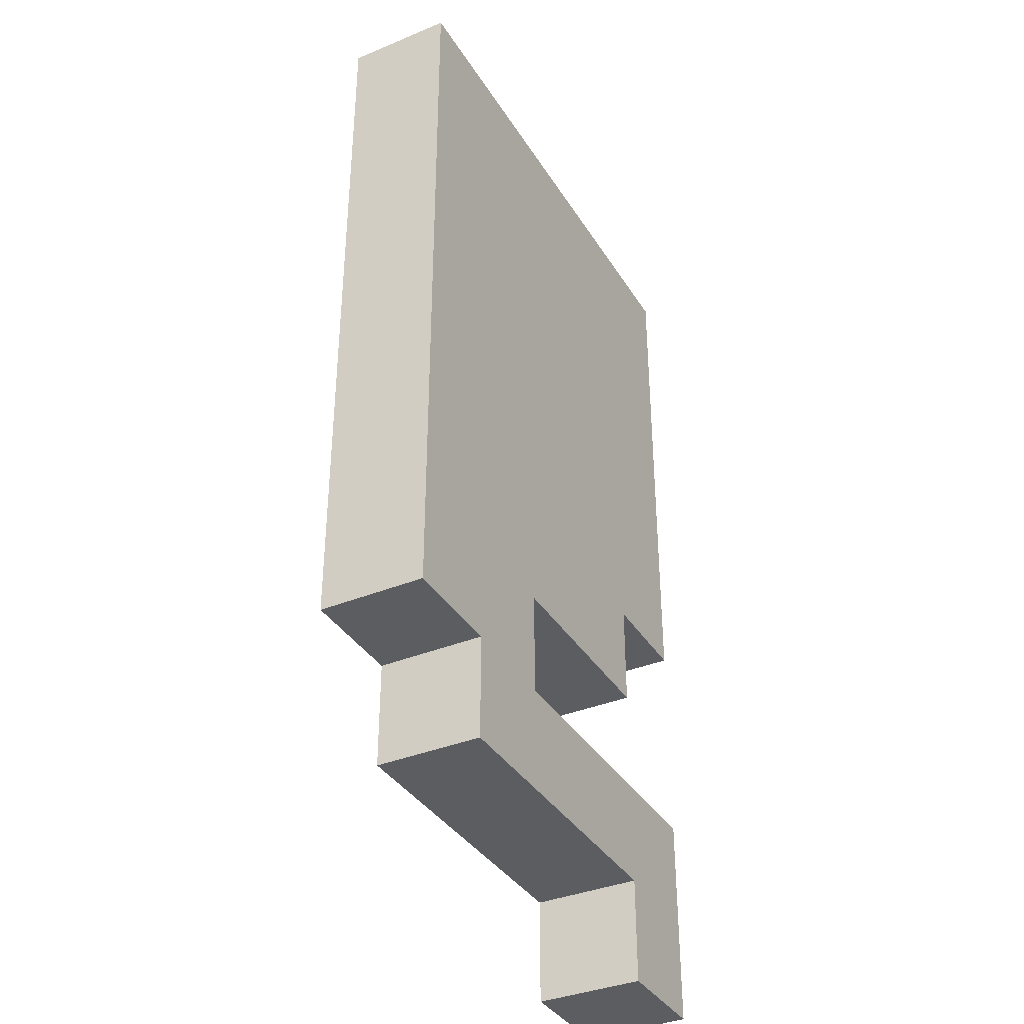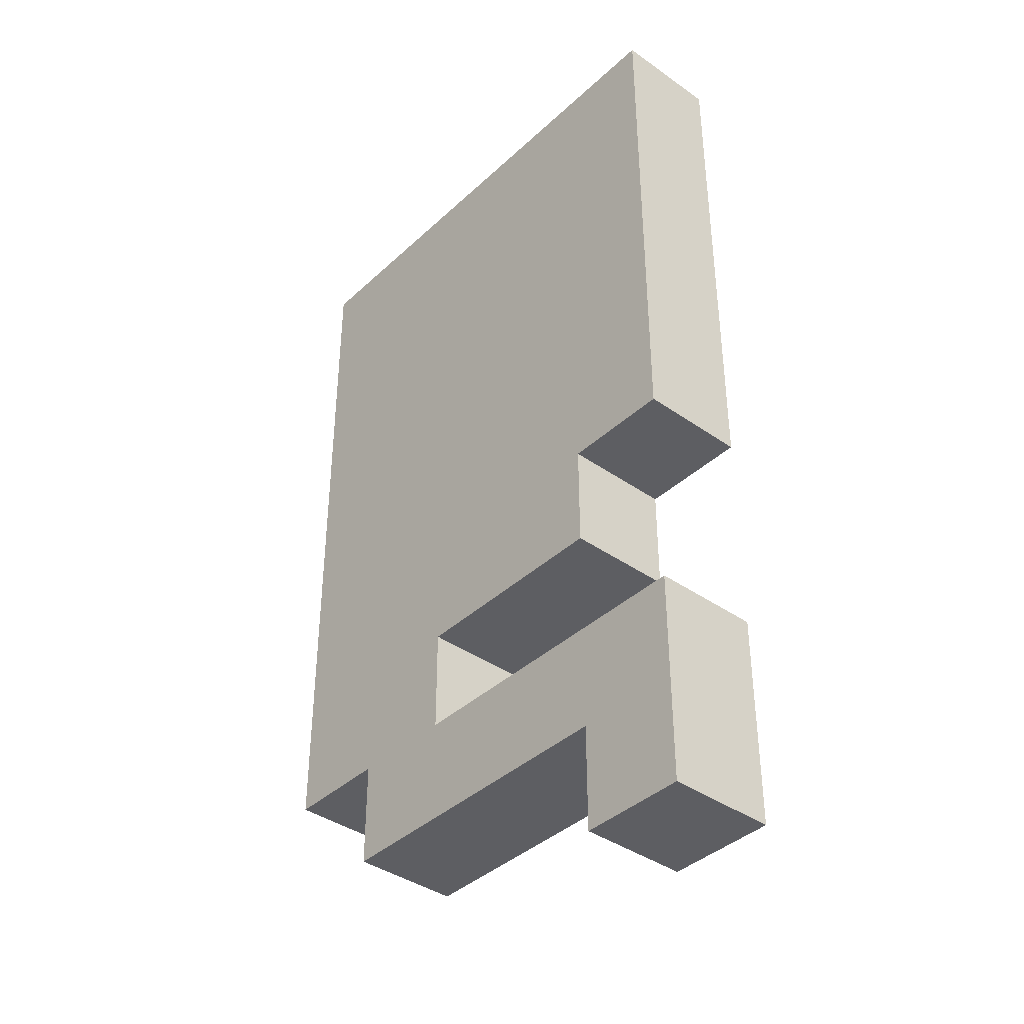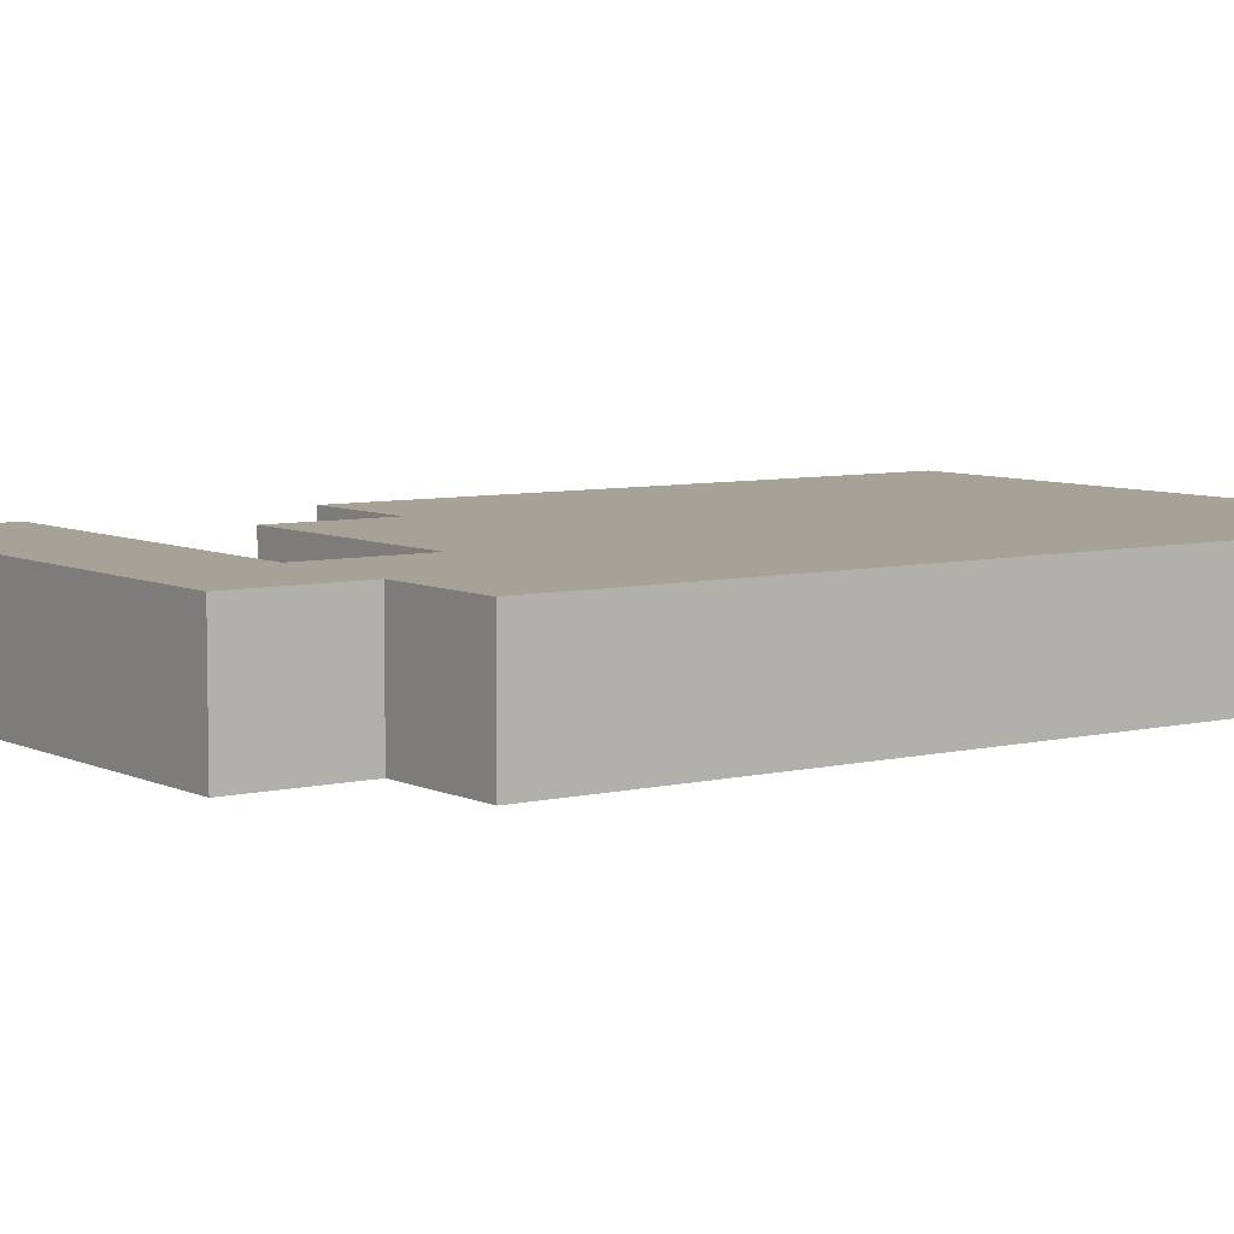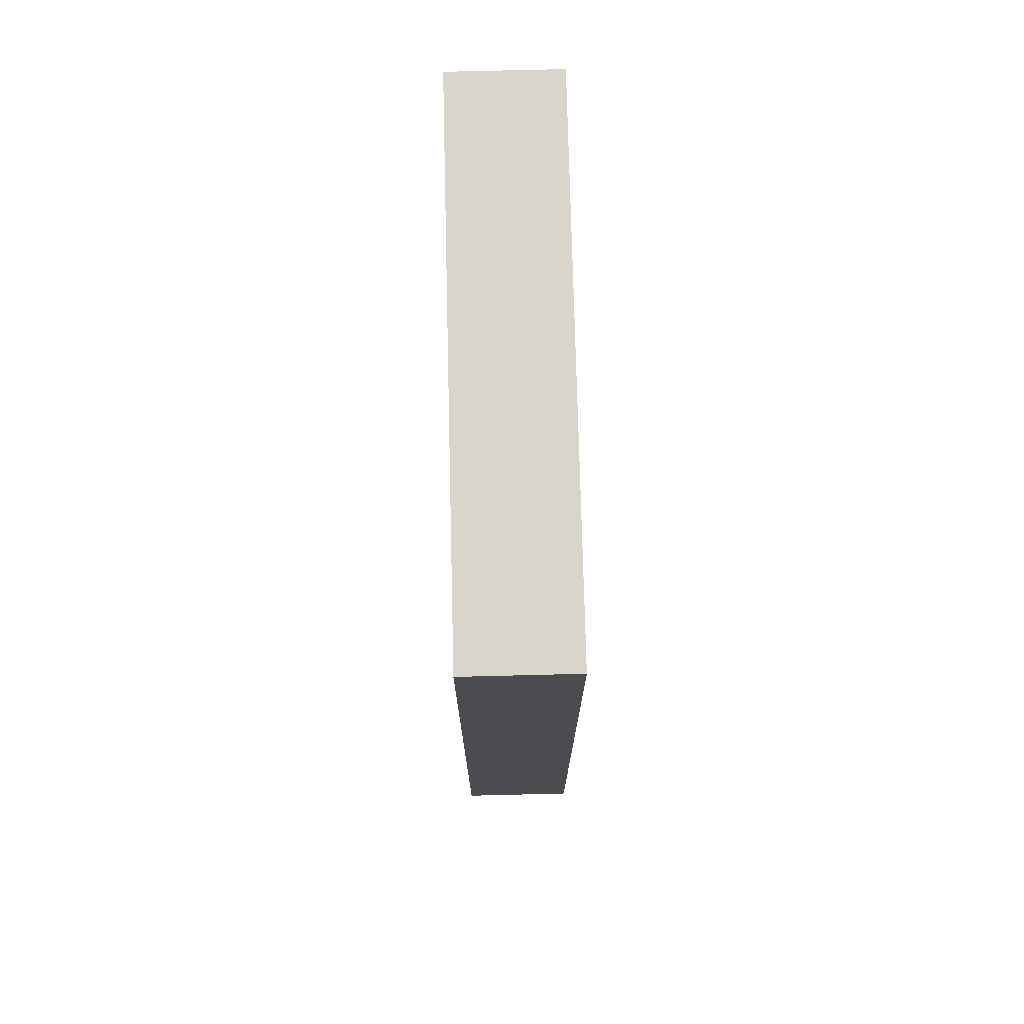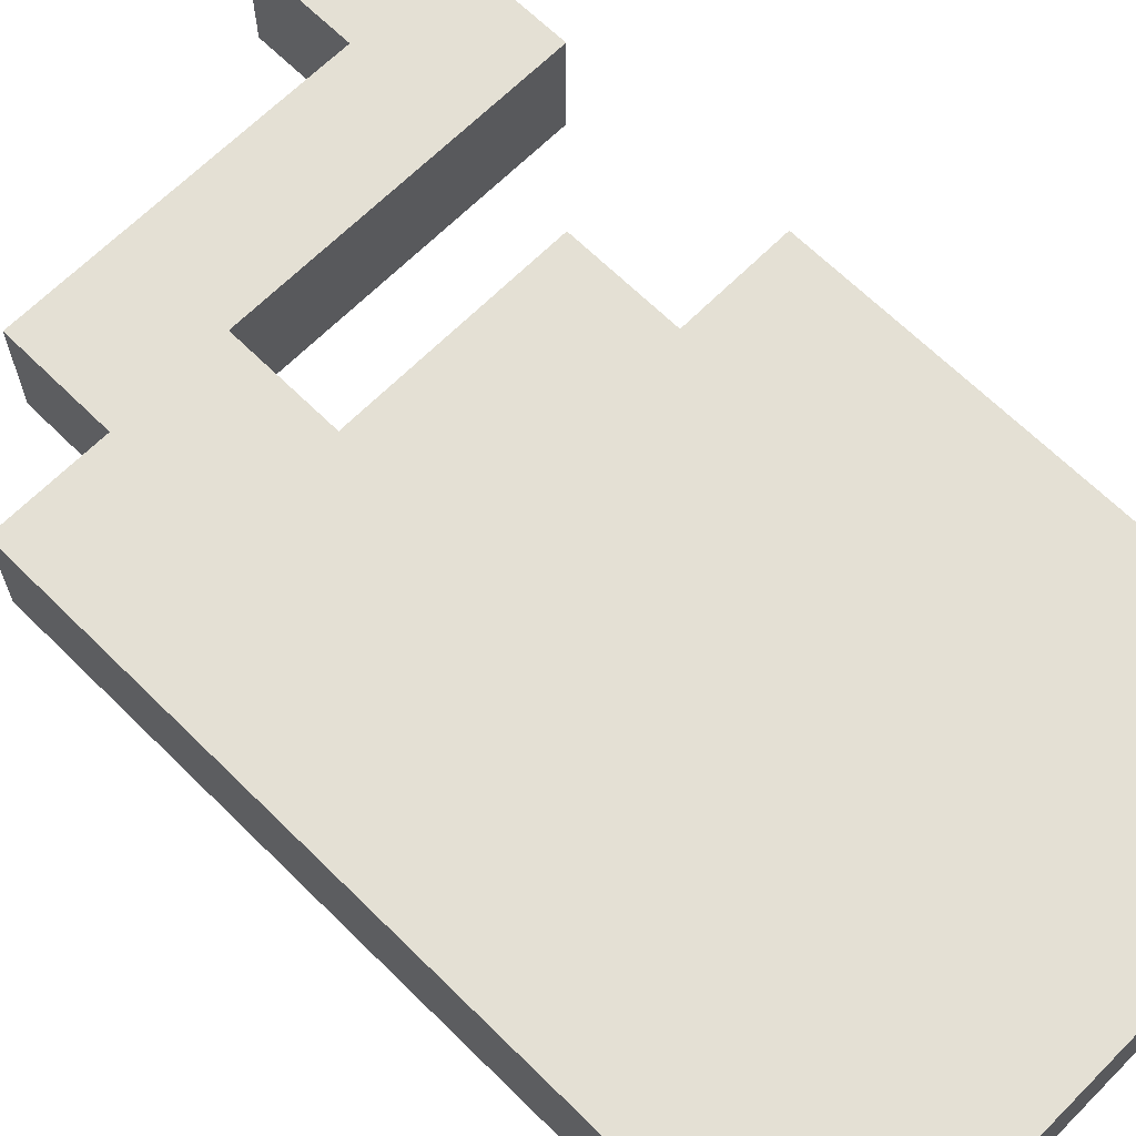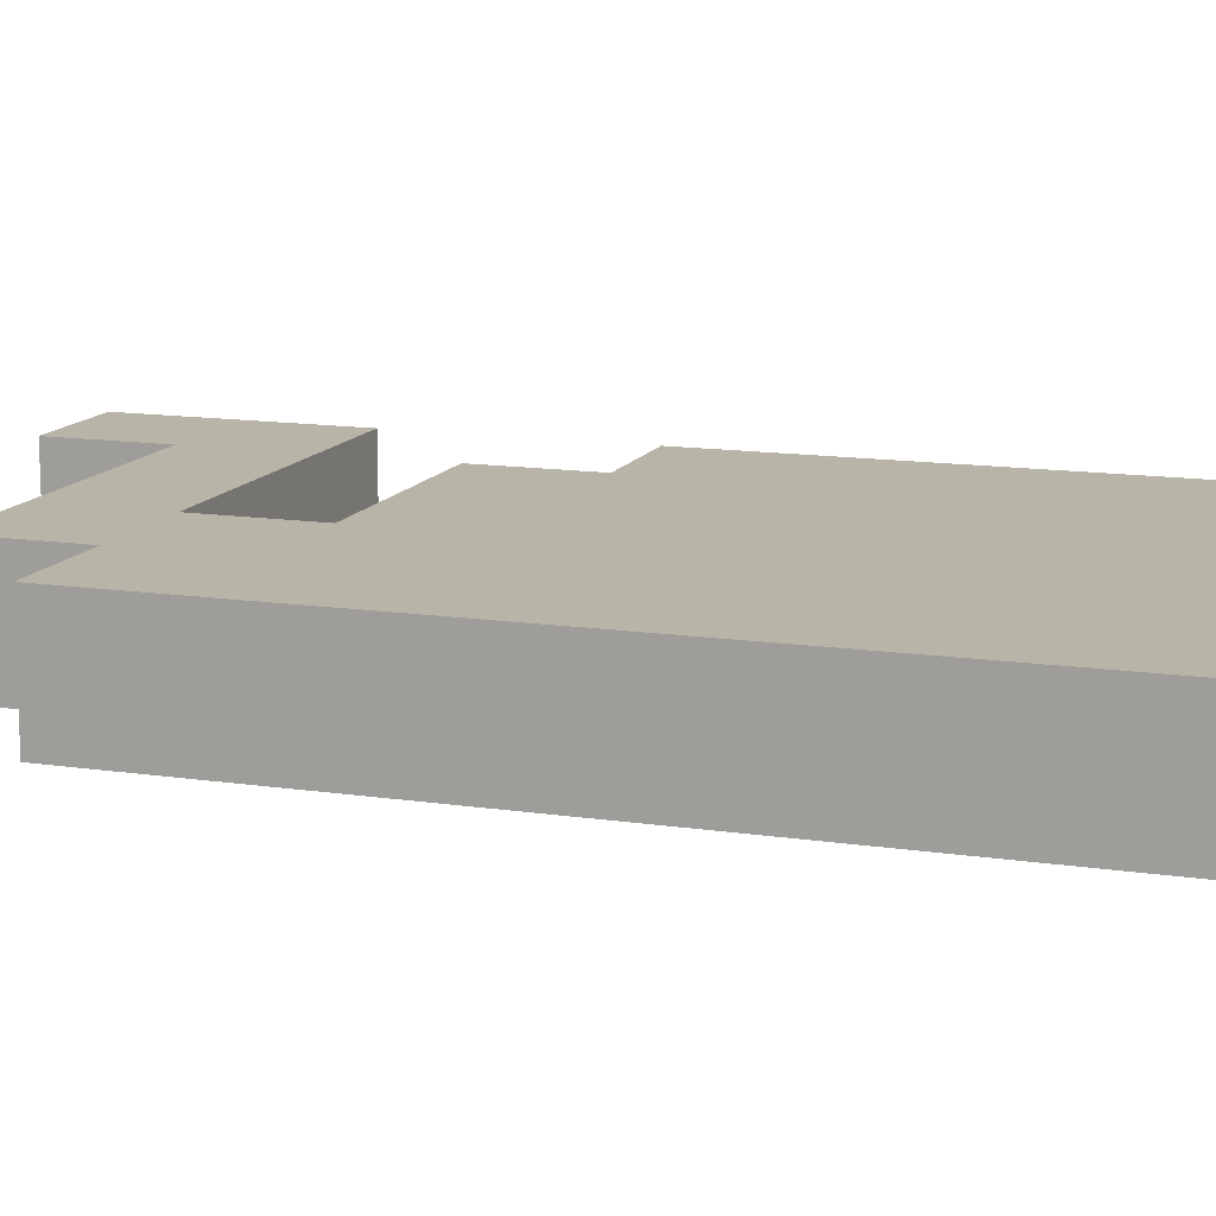
<metadata>
{"format":"obj","ext":"obj","renderer":"f3d","projection":"perspective","resolution":1024,"background":"white","views":[{"elev":-36.7,"azim":118.1,"up":"+Y"},{"elev":-39.4,"azim":-131.2,"up":"+Y"},{"elev":6.6,"azim":54.3,"up":"+Z"},{"elev":74.7,"azim":88.6,"up":"+Y"},{"elev":66.0,"azim":134.8,"up":"+Z"},{"elev":13.0,"azim":109.1,"up":"+Z"}]}
</metadata>
<code>
v -4 0 4
v -4 0 3
v -4 2 4
v -4 2 3
v -4 4 4
v -4 4 3
v -4 9 4
v -4 9 3
v -3 3 4
v -3 3 3
v -3 4 4
v -3 4 3
v -1 2 4
v -1 2 3
v -1 3 4
v -1 3 3
v -3 0 4
v -3 0 3
v -3 1 4
v -3 1 3
v 0 1 4
v 0 1 3
v 0 2 4
v 0 2 3
v 1 2 4
v 1 2 3
v 1 9 4
v 1 9 3
v -4 0 4
v -4 2 4
v -4 4 4
v -4 9 4
v -3 0 4
v -3 1 4
v -3 3 4
v -3 4 4
v -1 2 4
v -1 3 4
v 0 1 4
v 0 2 4
v 1 2 4
v 1 9 4
v -4 0 3
v -4 2 3
v -4 4 3
v -4 9 3
v -3 0 3
v -3 1 3
v -3 3 3
v -3 4 3
v -1 2 3
v -1 3 3
v 0 1 3
v 0 2 3
v 1 2 3
v 1 9 3
v -4 0 4
v -3 0 4
v -4 0 3
v -3 0 3
v -3 1 4
v 0 1 4
v -3 1 3
v 0 1 3
v 0 2 4
v 1 2 4
v 0 2 3
v 1 2 3
v -3 3 4
v -1 3 4
v -3 3 3
v -1 3 3
v -4 4 4
v -3 4 4
v -4 4 3
v -3 4 3
v -4 2 4
v -1 2 4
v -4 2 3
v -1 2 3
v -4 9 4
v 1 9 4
v -4 9 3
v 1 9 3
f 3 2 1
f 4 2 3
f 7 6 5
f 8 6 7
f 11 10 9
f 12 10 11
f 15 14 13
f 16 14 15
f 17 18 19
f 19 18 20
f 21 22 23
f 23 22 24
f 25 26 27
f 27 26 28
f 33 30 29
f 34 30 33
f 36 32 31
f 37 30 34
f 38 36 35
f 39 37 34
f 39 38 37
f 40 38 39
f 41 38 40
f 42 36 38
f 42 38 41
f 42 32 36
f 43 44 47
f 47 44 48
f 45 46 50
f 48 44 51
f 49 50 52
f 48 51 53
f 51 52 53
f 53 52 54
f 54 52 55
f 52 50 56
f 55 52 56
f 50 46 56
f 59 58 57
f 60 58 59
f 63 62 61
f 64 62 63
f 67 66 65
f 68 66 67
f 71 70 69
f 72 70 71
f 75 74 73
f 76 74 75
f 77 78 79
f 79 78 80
f 81 82 83
f 83 82 84

</code>
